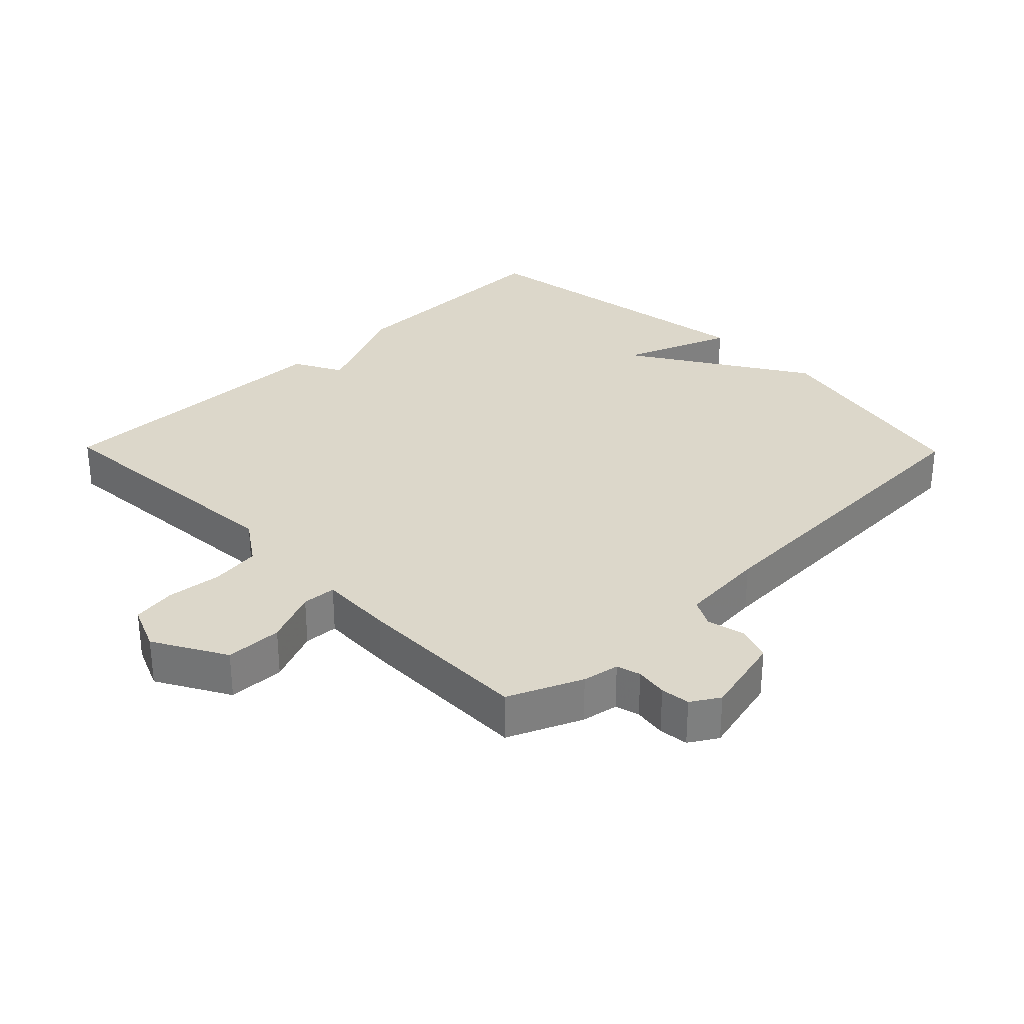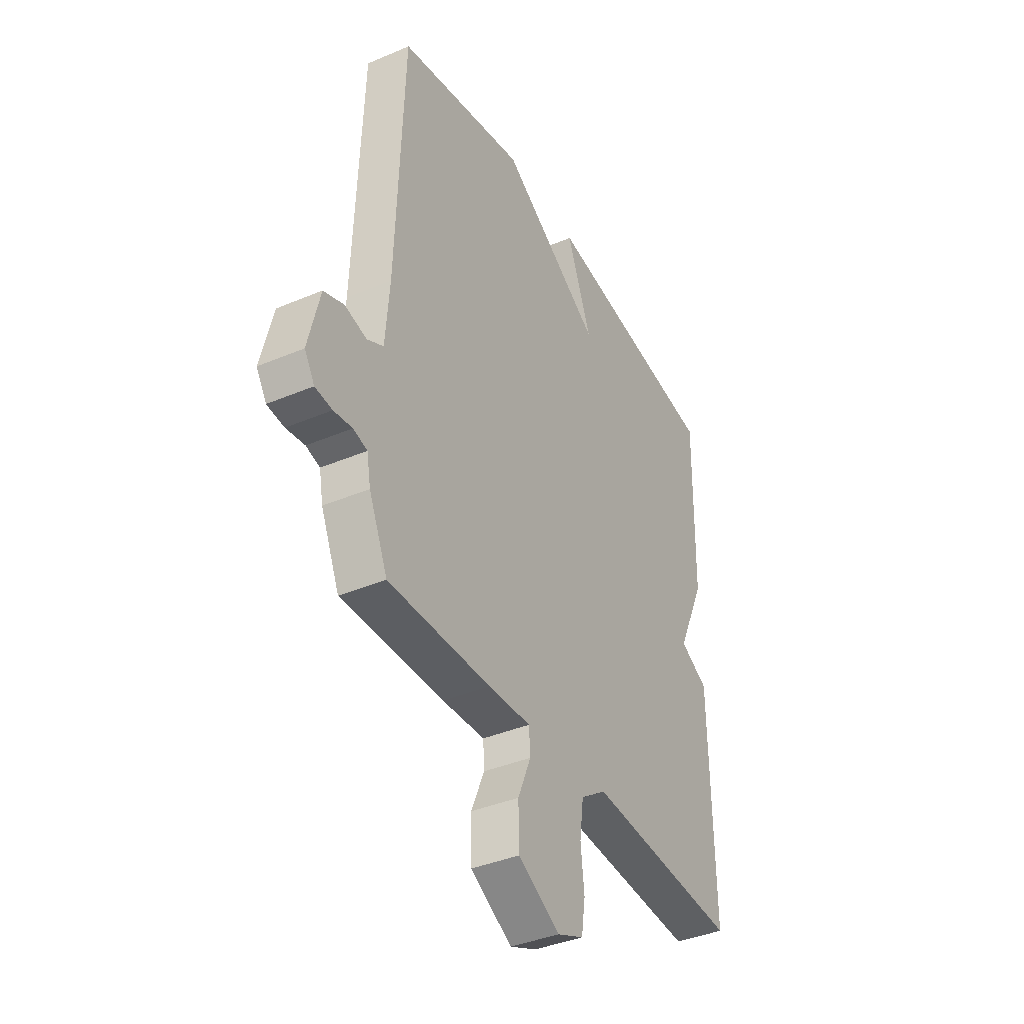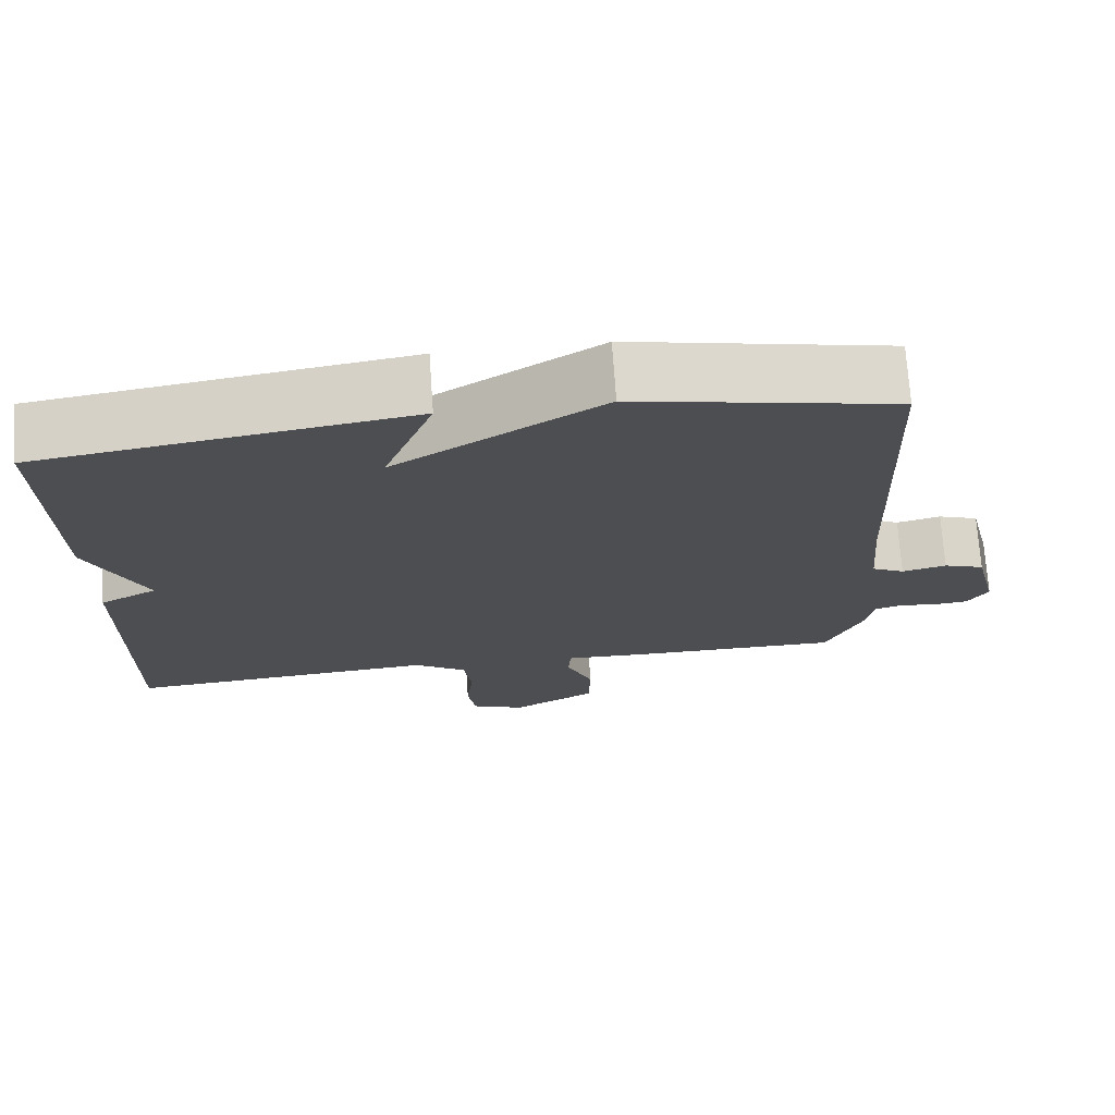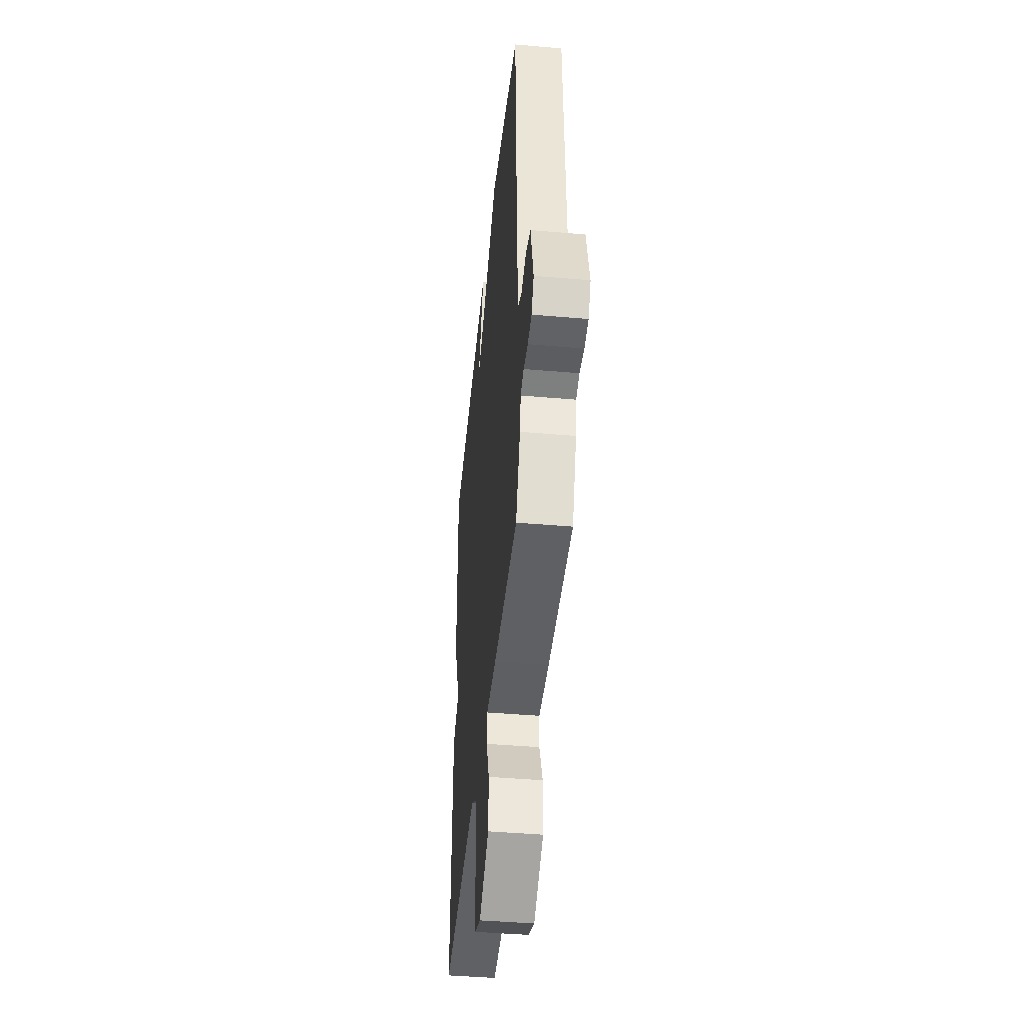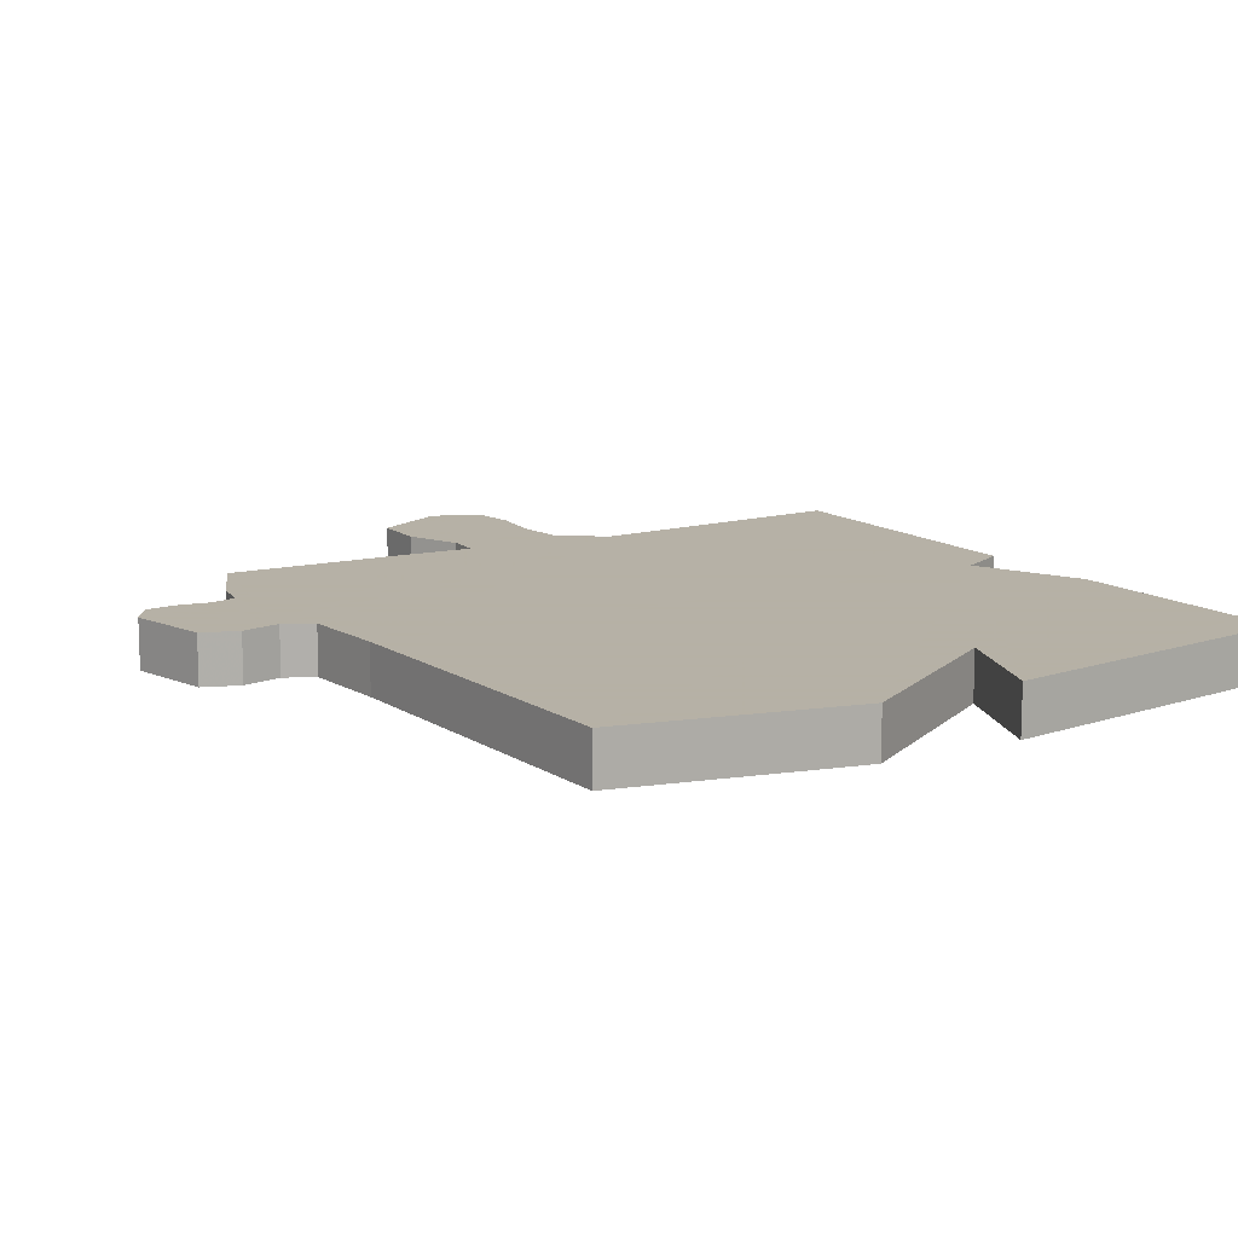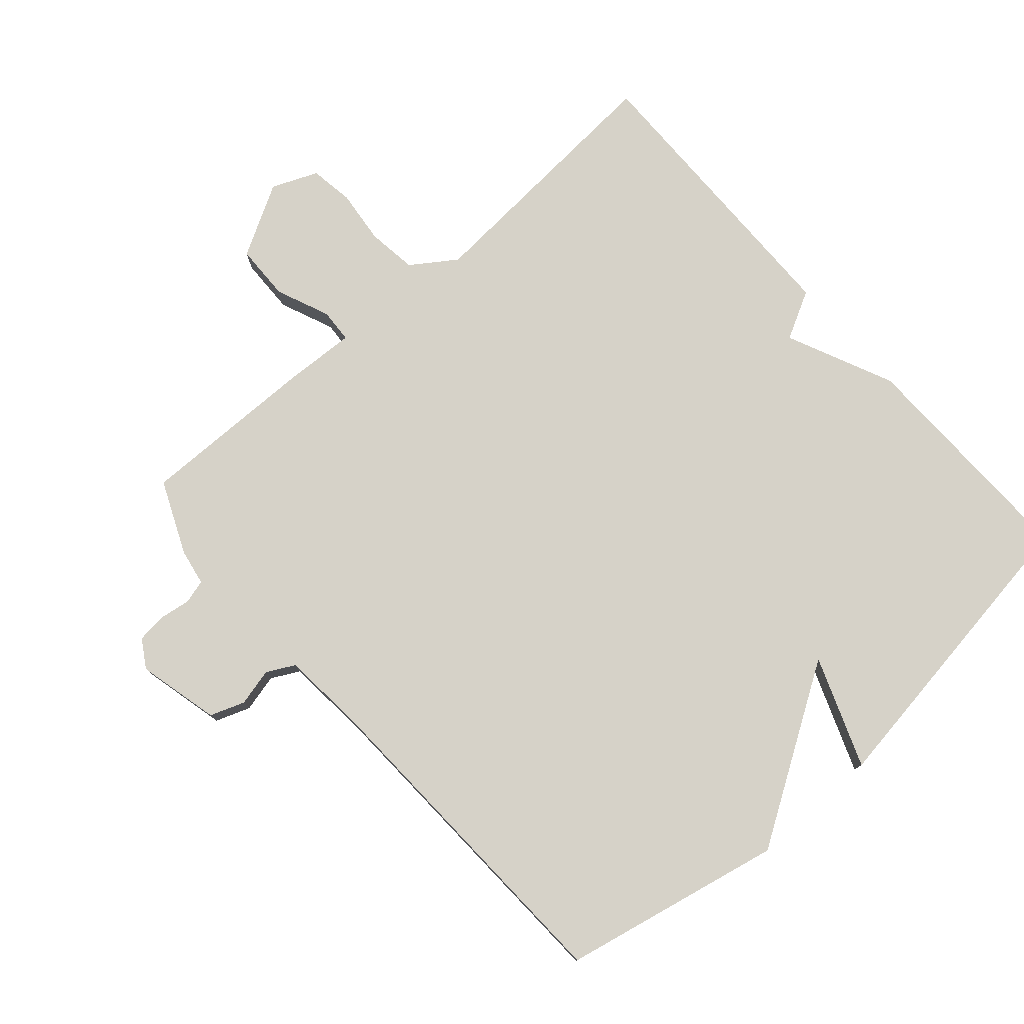
<metadata>
{"format":"obj","ext":"obj","renderer":"f3d","projection":"perspective","resolution":1024,"background":"white","views":[{"elev":30.7,"azim":-134.4,"up":"+Y"},{"elev":-38.8,"azim":-61.9,"up":"+Z"},{"elev":72.7,"azim":176.0,"up":"+Z"},{"elev":-44.0,"azim":-95.8,"up":"+Z"},{"elev":12.1,"azim":-31.0,"up":"+Y"},{"elev":77.6,"azim":-41.3,"up":"+Y"}]}
</metadata>
<code>
v 0.5 0.07 0.5
v 0.494 0.07 0.147
v 0.421 0.07 -0.014
v 0.494 0.07 -0.053
v 0.5 0.07 -0.5
v 0.103 0.07 -0.472
v 0.036 0.07 -0.518
v 0.026 0.07 -0.593
v 0.035 0.07 -0.675
v 0.025 0.07 -0.741
v -0.044 0.07 -0.77
v -0.152 0.07 -0.709
v -0.154 0.07 -0.624
v -0.12 0.07 -0.543
v -0.123 0.07 -0.492
v -0.234 0.07 -0.497
v -0.5 0.07 -0.5
v -0.548 0.07 -0.39
v -0.558 0.07 -0.335
v -0.594 0.07 -0.325
v -0.642 0.07 -0.332
v -0.686 0.07 -0.327
v -0.712 0.07 -0.285
v -0.682 0.07 -0.161
v -0.63 0.07 -0.142
v -0.573 0.07 -0.156
v -0.531 0.07 -0.134
v -0.52 0.07 -0.004
v -0.5 0.07 0.5
v -0.168 0.07 0.57
v 0.095 0.07 0.404
v 0.032 0.07 0.57
v 0.5 0 0.5
v 0.494 0 0.147
v 0.421 0 -0.014
v 0.494 0 -0.053
v 0.5 0 -0.5
v 0.103 0 -0.472
v 0.036 0 -0.518
v 0.026 0 -0.593
v 0.035 0 -0.675
v 0.025 0 -0.741
v -0.044 0 -0.77
v -0.152 0 -0.709
v -0.154 0 -0.624
v -0.12 0 -0.543
v -0.123 0 -0.492
v -0.234 0 -0.497
v -0.5 0 -0.5
v -0.548 0 -0.39
v -0.558 0 -0.335
v -0.594 0 -0.325
v -0.642 0 -0.332
v -0.686 0 -0.327
v -0.712 0 -0.285
v -0.682 0 -0.161
v -0.63 0 -0.142
v -0.573 0 -0.156
v -0.531 0 -0.134
v -0.52 0 -0.004
v -0.5 0 0.5
v -0.168 0 0.57
v 0.095 0 0.404
v 0.032 0 0.57
f 1 2 3
f 32 1 3
f 31 32 3
f 30 31 3
f 29 30 3
f 28 29 3
f 4 5 6
f 3 4 6
f 28 3 6
f 27 28 6
f 26 27 6 7
f 24 25 26
f 23 24 26
f 22 23 26
f 21 22 26
f 20 21 26
f 19 20 26
f 18 19 26
f 17 18 26
f 16 17 26
f 15 16 26
f 15 26 7 8
f 9 10 11
f 8 9 11
f 15 8 11
f 14 15 11
f 11 12 13 14
f 35 34 33
f 35 33 64
f 35 64 63
f 35 63 62
f 35 62 61
f 35 61 60
f 38 37 36
f 38 36 35
f 38 35 60
f 38 60 59
f 39 38 59 58
f 58 57 56
f 58 56 55
f 58 55 54
f 58 54 53
f 58 53 52
f 58 52 51
f 58 51 50
f 58 50 49
f 58 49 48
f 58 48 47
f 40 39 58 47
f 43 42 41
f 43 41 40
f 43 40 47
f 43 47 46
f 46 45 44 43
f 1 33 34 2
f 2 34 35 3
f 3 35 36 4
f 4 36 37 5
f 5 37 38 6
f 6 38 39 7
f 7 39 40 8
f 8 40 41 9
f 9 41 42 10
f 10 42 43 11
f 11 43 44 12
f 12 44 45 13
f 13 45 46 14
f 14 46 47 15
f 15 47 48 16
f 16 48 49 17
f 17 49 50 18
f 18 50 51 19
f 19 51 52 20
f 20 52 53 21
f 21 53 54 22
f 22 54 55 23
f 23 55 56 24
f 24 56 57 25
f 25 57 58 26
f 26 58 59 27
f 27 59 60 28
f 28 60 61 29
f 29 61 62 30
f 30 62 63 31
f 31 63 64 32
f 32 64 33 1

</code>
